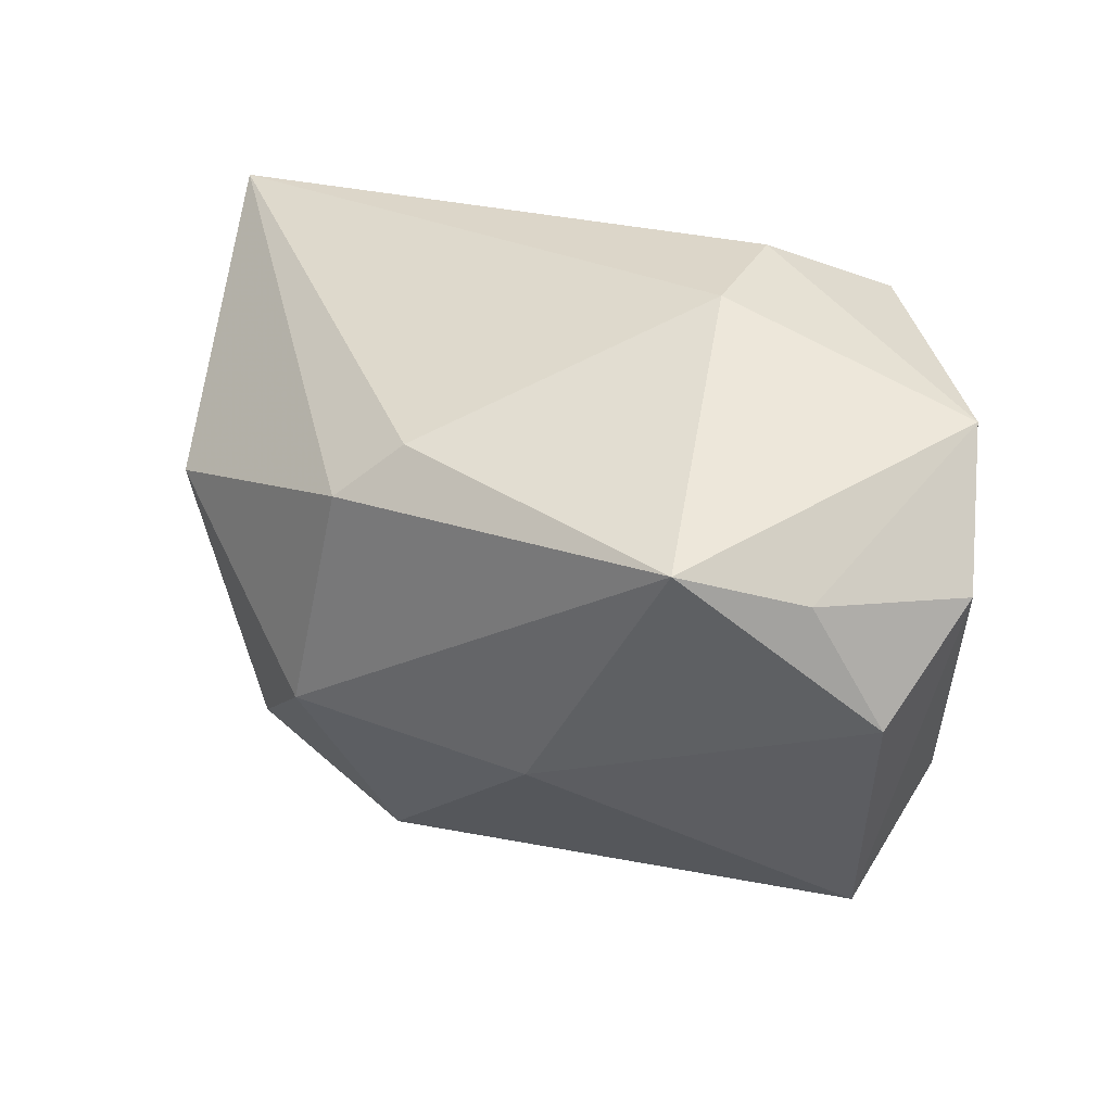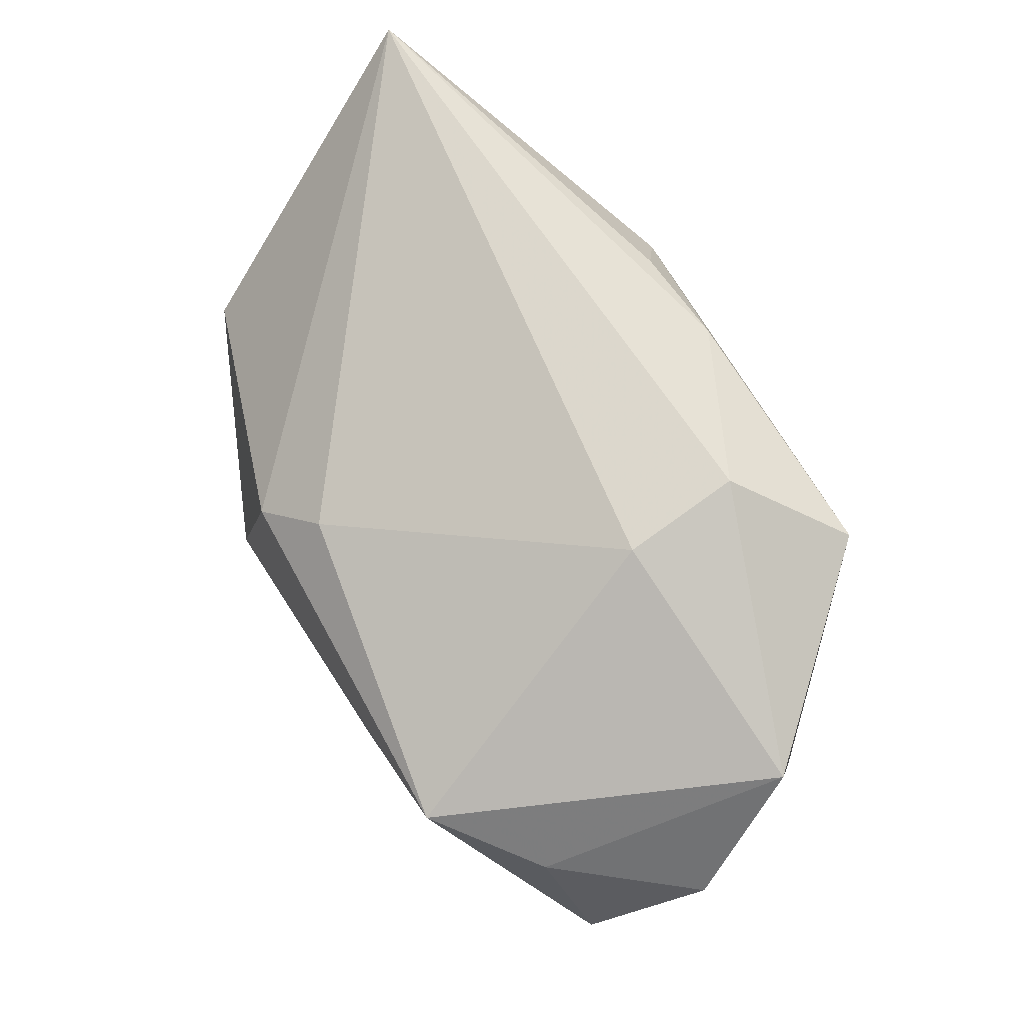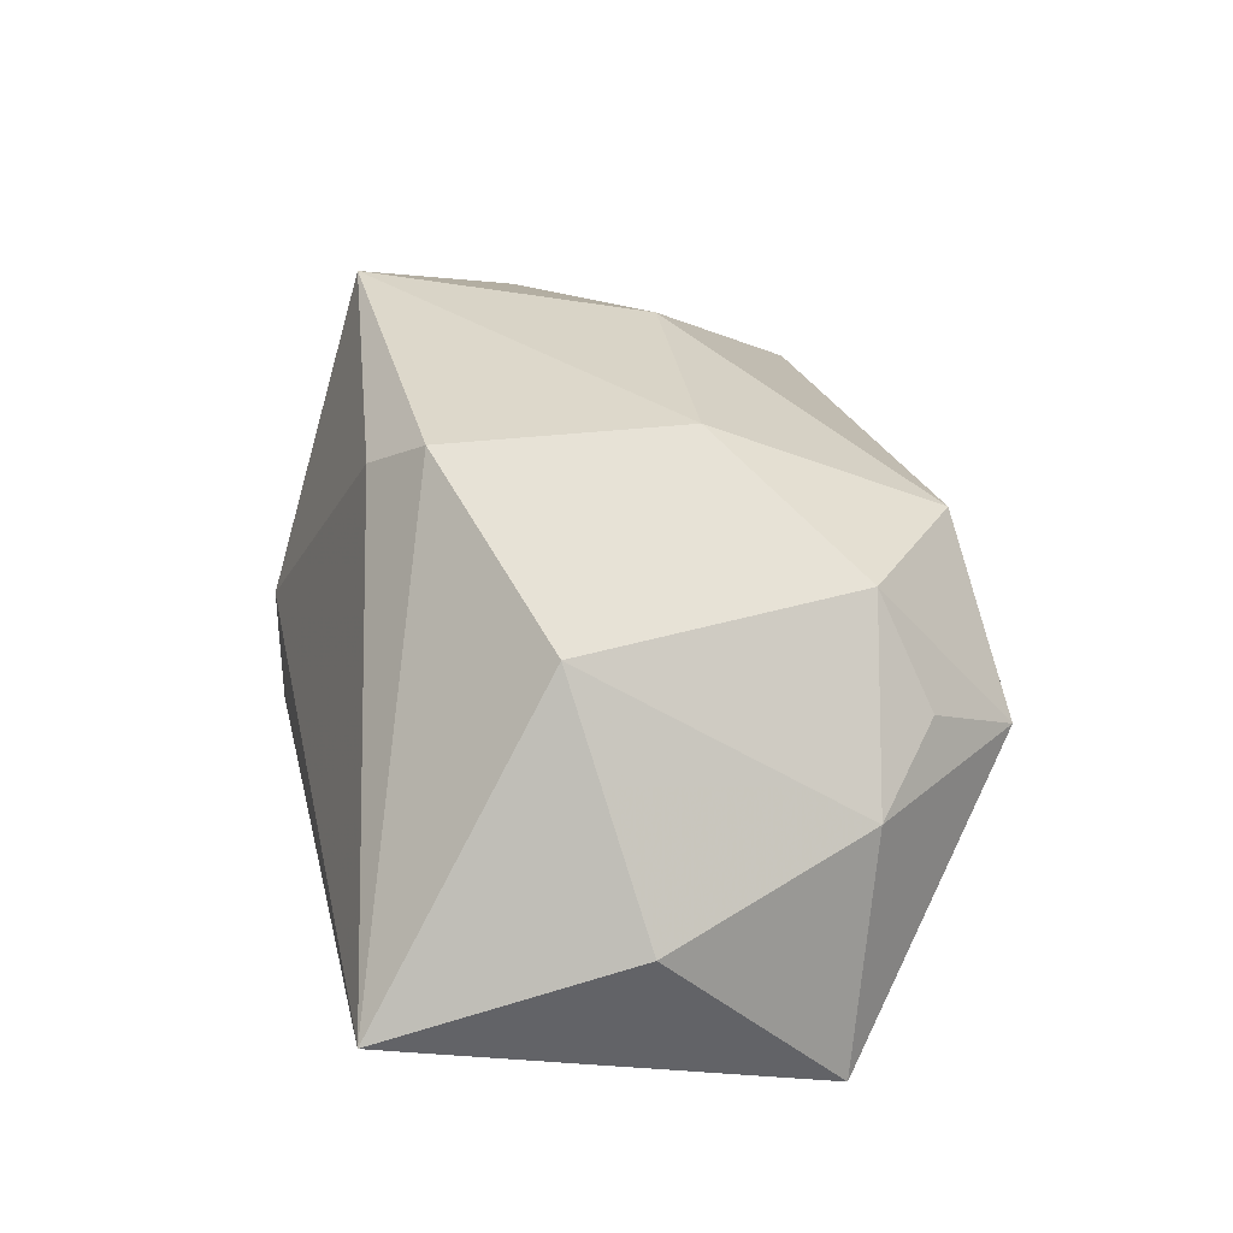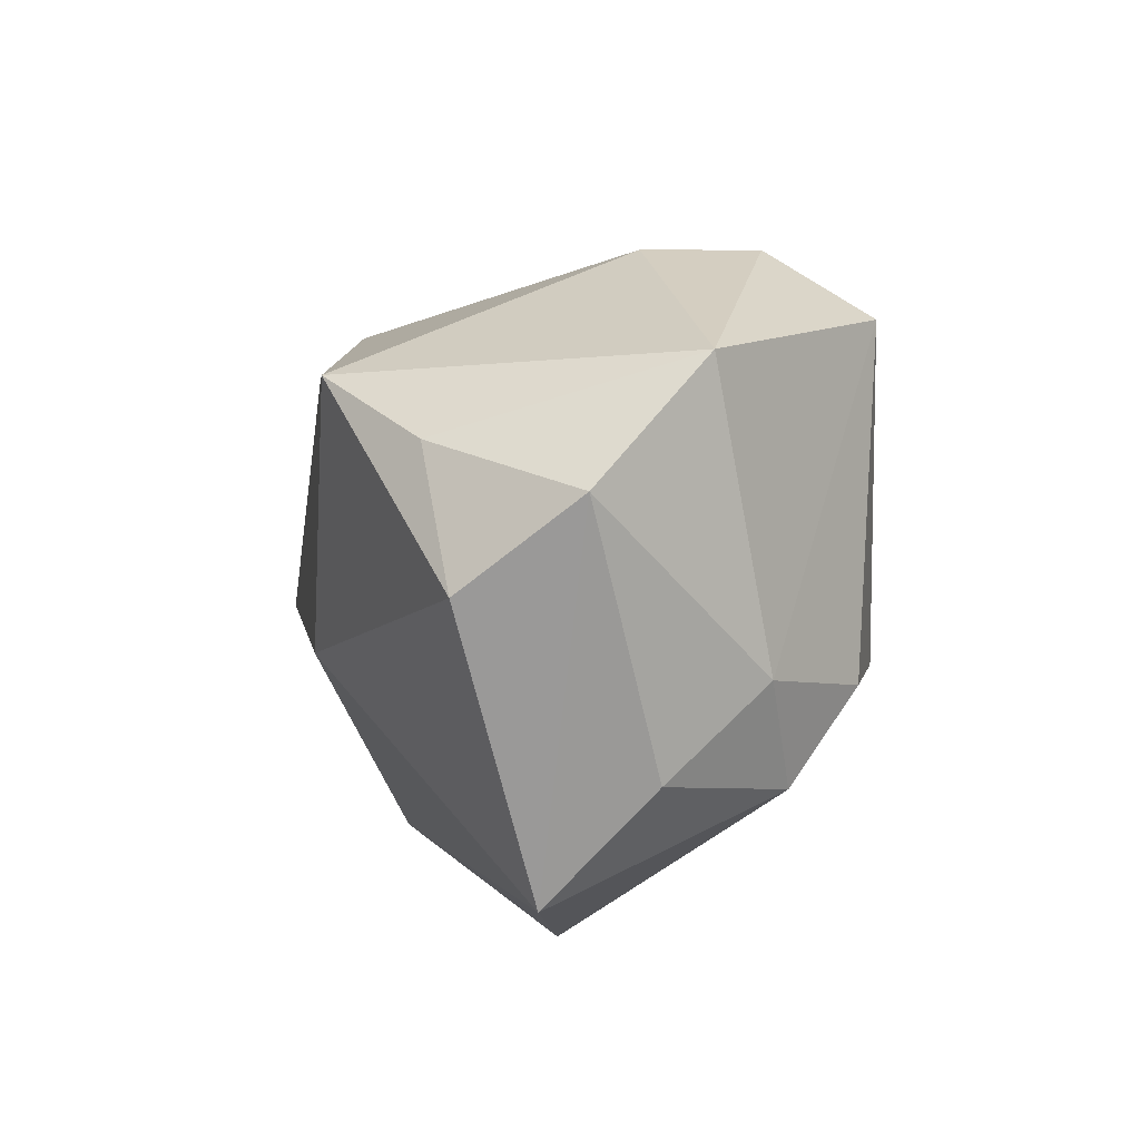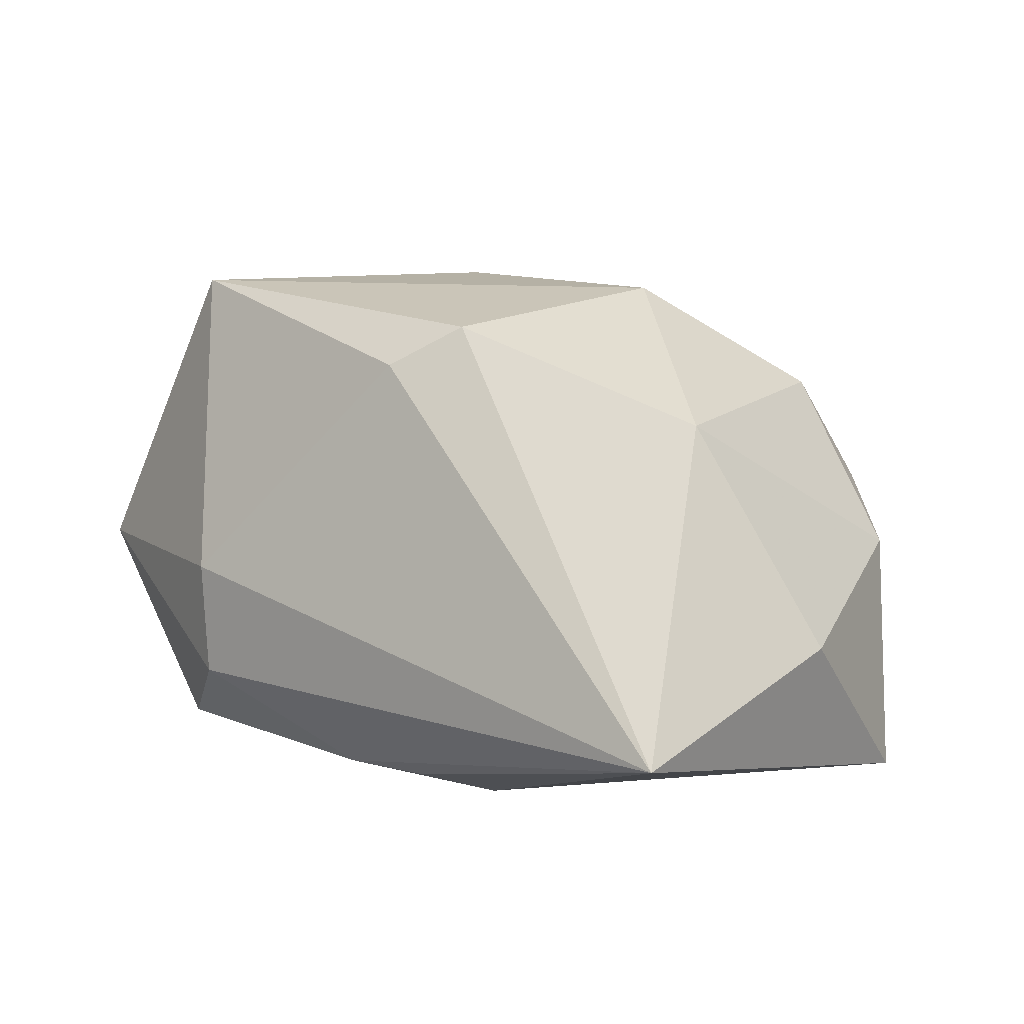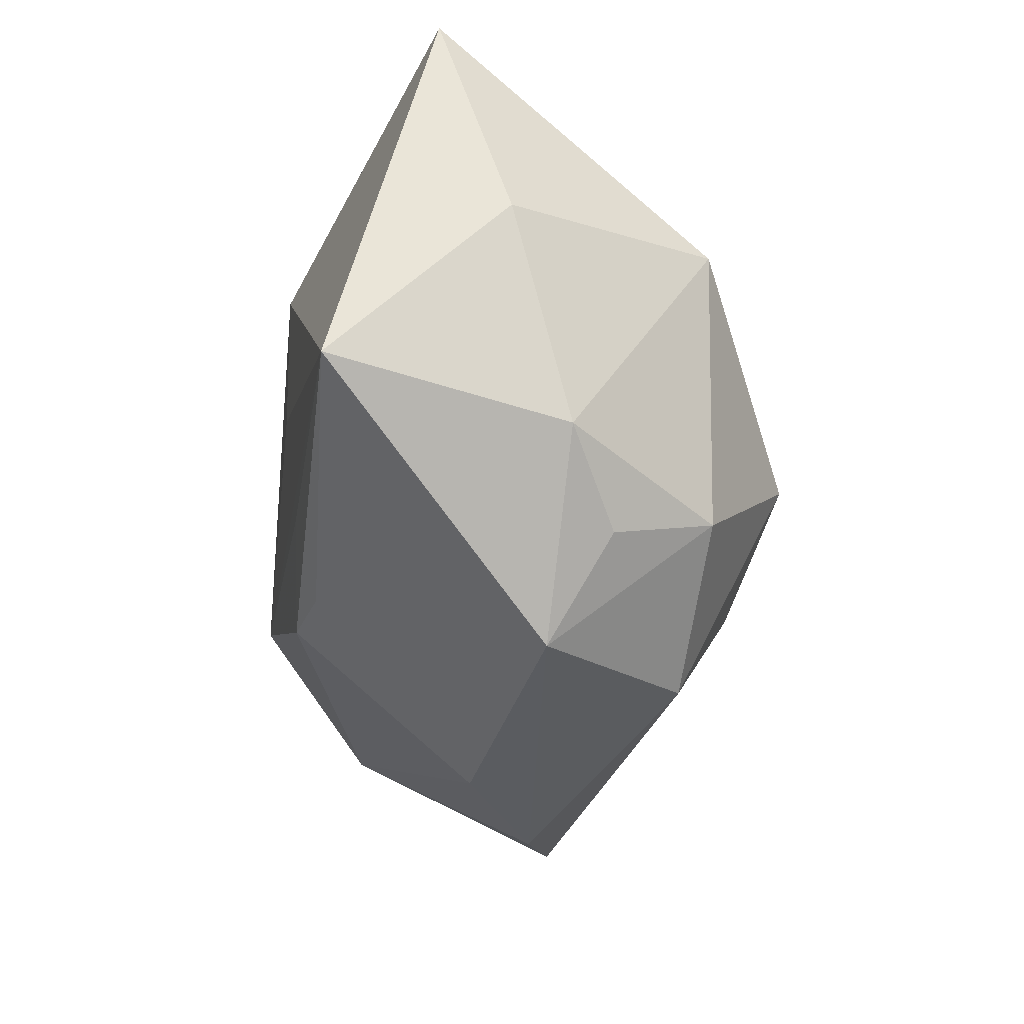
<metadata>
{"format":"obj","ext":"obj","renderer":"f3d","projection":"perspective","resolution":1024,"background":"white","views":[{"elev":35.1,"azim":28.4,"up":"+Y"},{"elev":77.3,"azim":57.0,"up":"+Y"},{"elev":28.5,"azim":-96.7,"up":"+Z"},{"elev":10.6,"azim":79.6,"up":"+Y"},{"elev":11.9,"azim":-134.7,"up":"+Z"},{"elev":-36.1,"azim":-98.3,"up":"+Y"}]}
</metadata>
<code>
v -0.01369 -0.006588 0.02524
v -0.04148 0.02282 -0.01182
v 0.02287 0.02295 -0.02035
v 0.04199 0.01234 0.007308
v -0.009371 0.01976 -0.02056
v 0.03639 -0.003836 -0.008368
v -0.0004317 0.0211 -0.02094
v -0.004853 0.0196 0.01913
v 0.03756 0.02218 -0.003103
v -0.01008 -0.02784 0.01504
v 0.03241 0.01523 0.01854
v -0.0008257 -0.01854 -0.01999
v 0.03888 0.004119 0.01732
v -0.01179 -0.01334 -0.02107
v 0.032 -0.01396 -0.01098
v 0.0147 -0.03134 0.004872
v -0.009931 0.01488 0.02281
v -0.03548 -0.01763 0.001081
v -0.02431 -0.01889 0.01559
v -0.01052 -0.0006955 -0.02261
v 0.00998 -0.006105 0.02524
v -0.03179 0.006327 0.01493
v 0.005452 -0.03012 -0.002257
v 0.03829 -0.01144 0.0008588
v 0.01359 0.0282 -0.013
v 0.01752 -0.007386 -0.0222
v -0.03889 -0.01524 -0.0206
v 0.02847 -0.006449 -0.01775
v -0.008067 -0.01954 -0.01858
v 0.01413 0.02838 -0.002297
v -0.01223 0.01298 -0.02318
v -0.02173 -0.03134 0.0008935
v 0.02314 0.01927 0.02524
v -0.02785 -0.02314 0.005876
v -0.04223 0.000469 -0.00513
v 0.03515 -0.02203 0.01003
f 1 21 33
f 33 21 13
f 27 32 18
f 31 27 2
f 13 21 36
f 12 15 23
f 1 33 17
f 2 27 35
f 27 18 35
f 3 31 7
f 11 33 13
f 11 9 33
f 33 9 30
f 23 15 16
f 15 36 16
f 16 32 23
f 24 36 15
f 23 32 29
f 29 12 23
f 29 32 27
f 27 12 29
f 26 31 3
f 15 12 26
f 22 17 2
f 2 35 22
f 1 17 22
f 22 35 18
f 22 19 1
f 18 19 22
f 34 18 32
f 32 19 34
f 34 19 18
f 5 31 2
f 2 7 5
f 5 7 31
f 8 17 33
f 33 30 8
f 2 17 8
f 8 30 2
f 2 30 25
f 3 7 25
f 25 7 2
f 25 9 3
f 25 30 9
f 10 19 32
f 32 16 10
f 10 21 1
f 1 19 10
f 10 36 21
f 10 16 36
f 6 24 15
f 3 9 6
f 4 11 13
f 9 11 4
f 13 36 4
f 36 24 4
f 4 6 9
f 24 6 4
f 27 31 20
f 20 26 27
f 31 26 20
f 14 12 27
f 27 26 14
f 14 26 12
f 28 26 3
f 15 26 28
f 3 6 28
f 28 6 15

</code>
